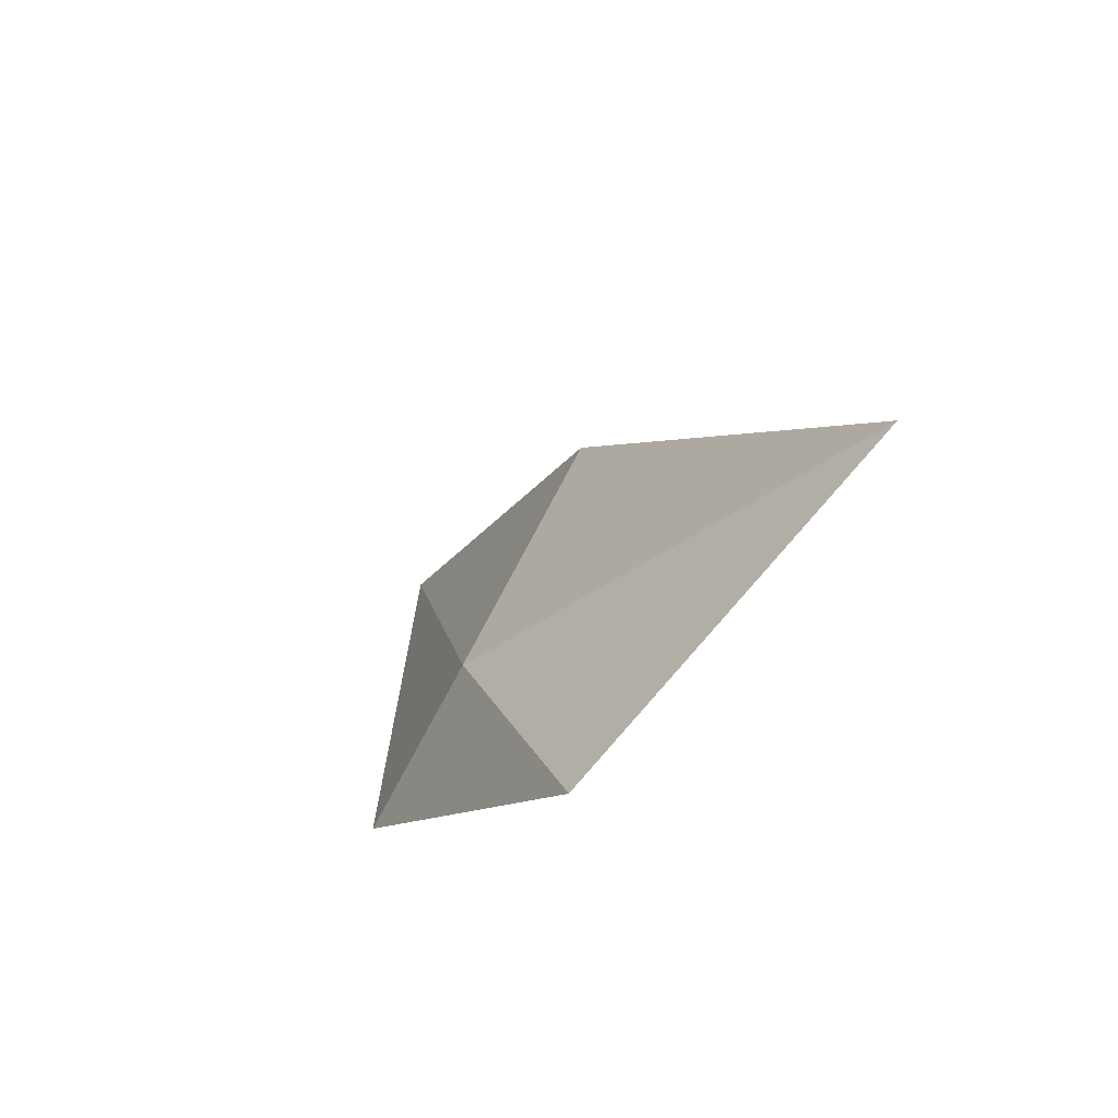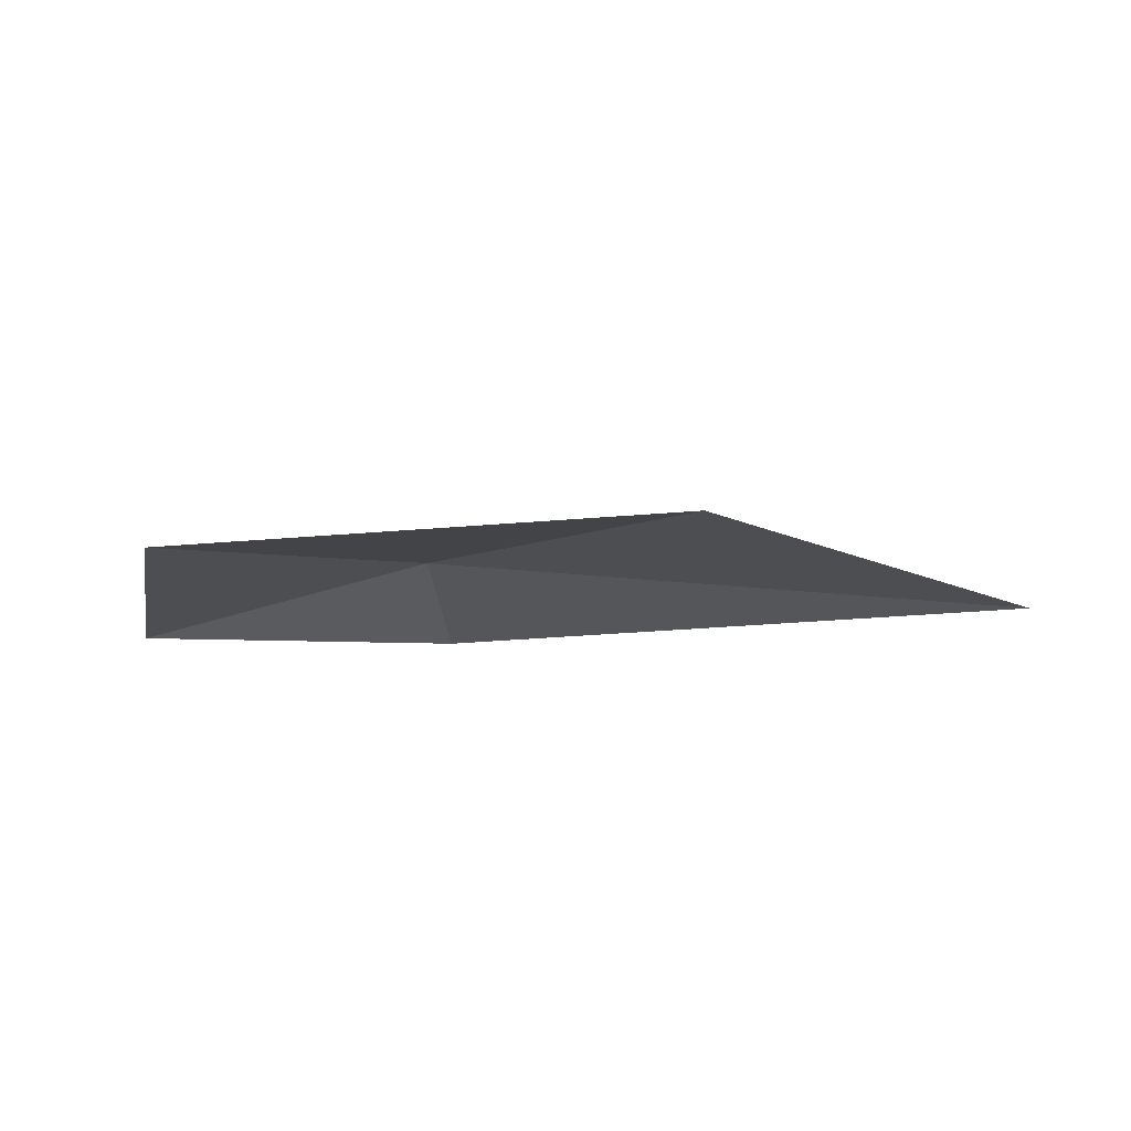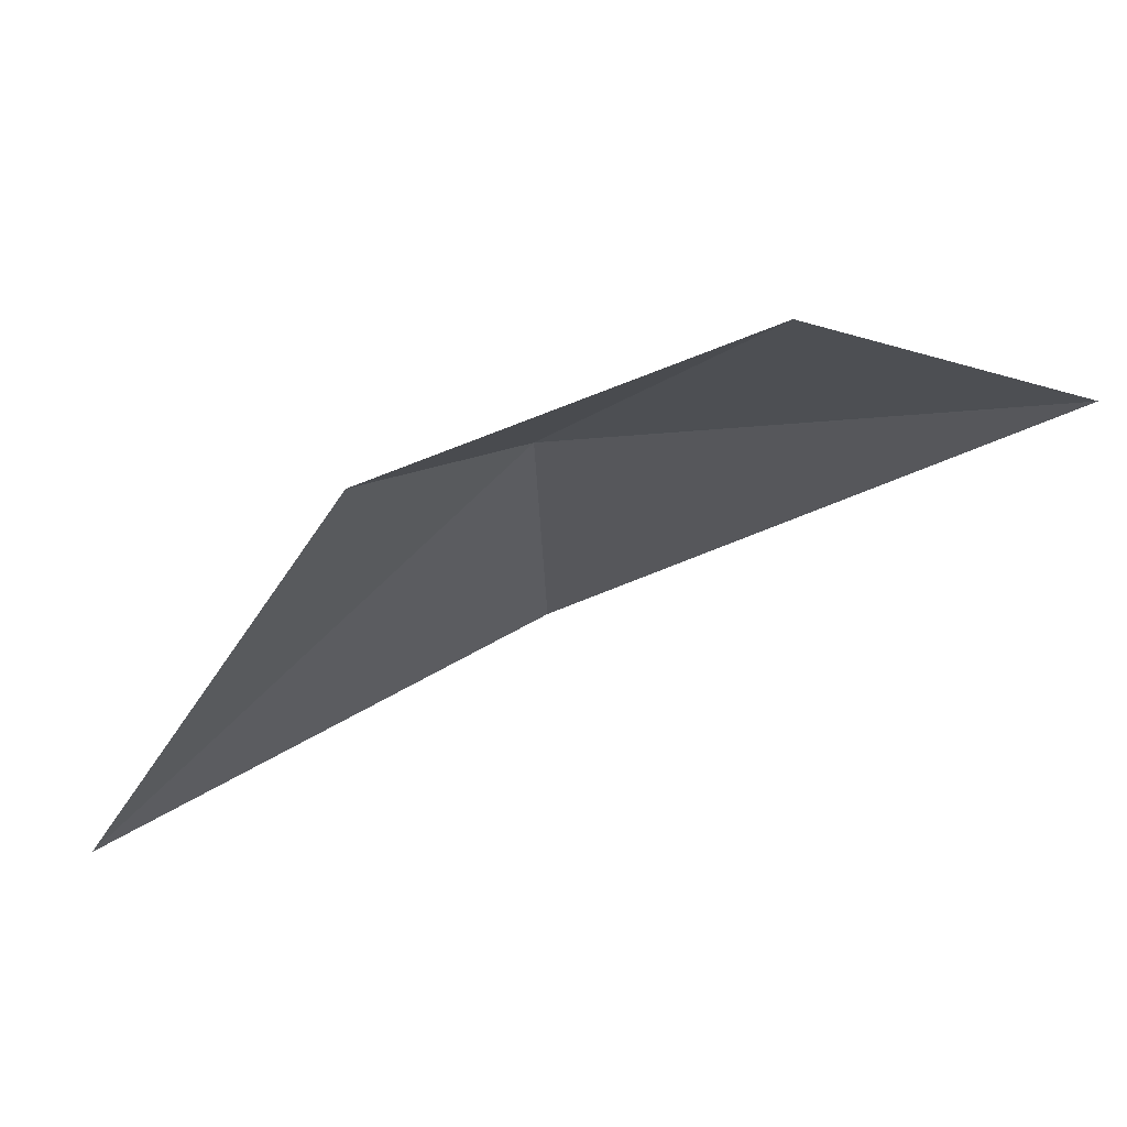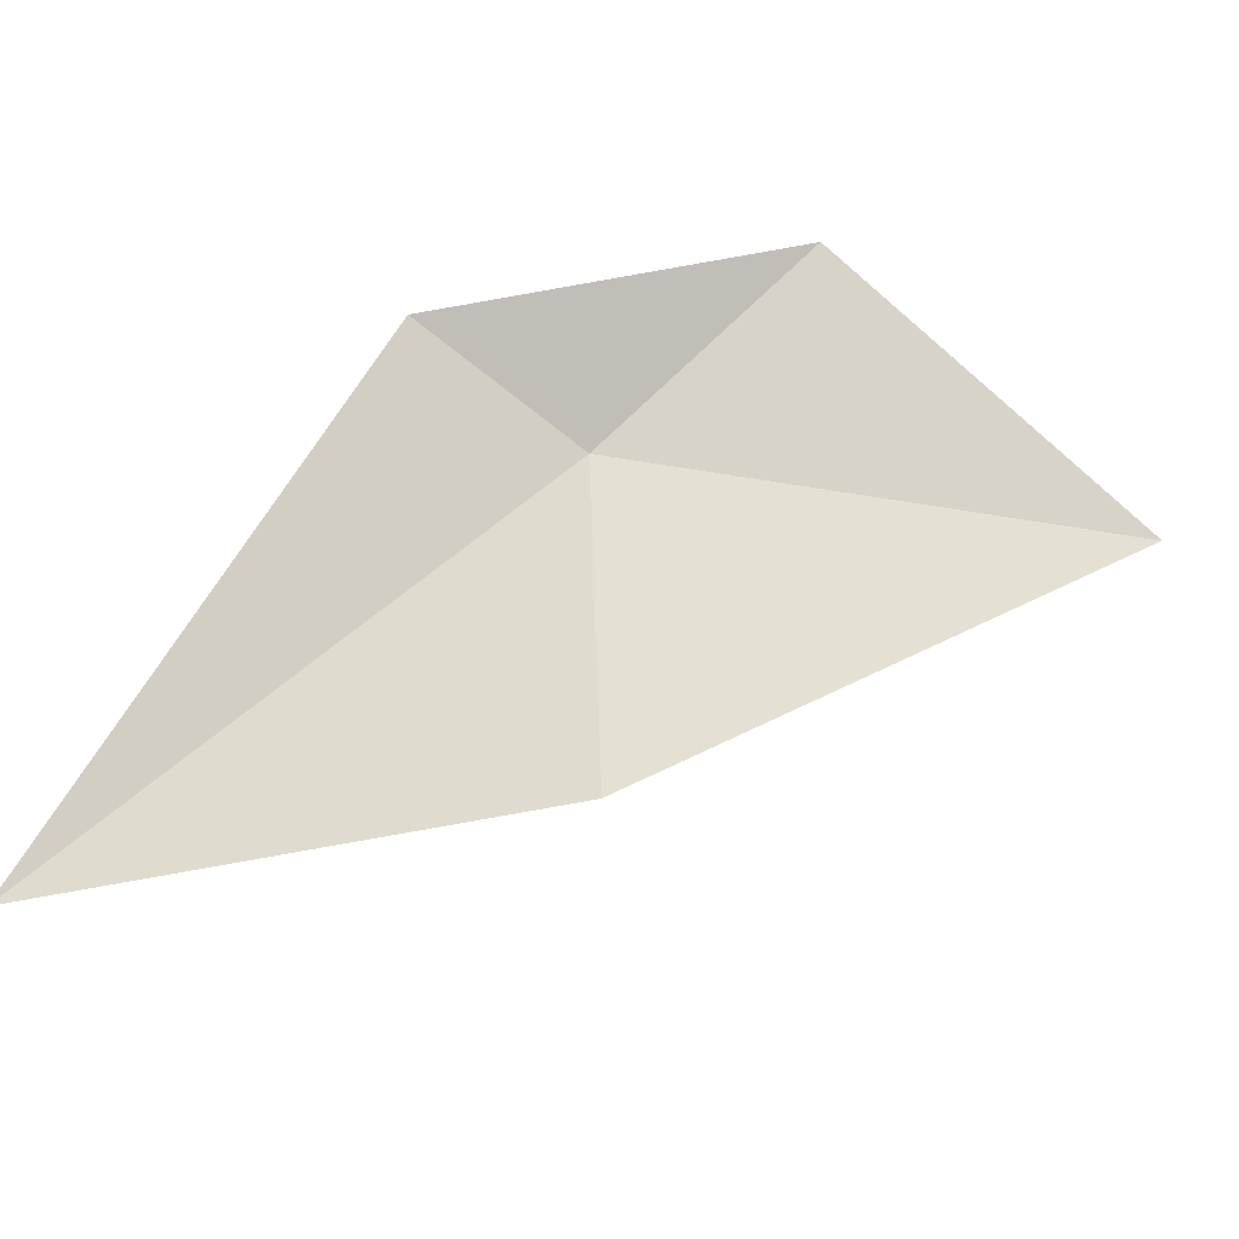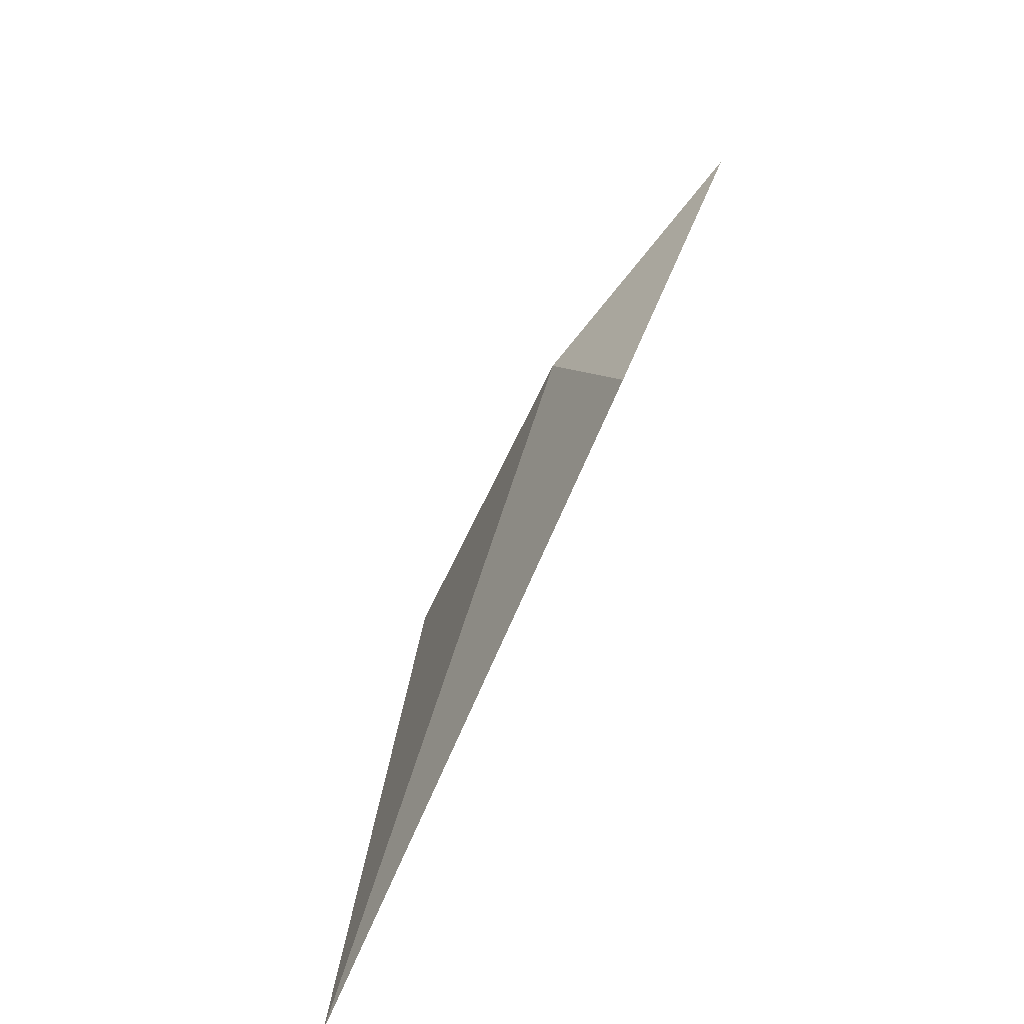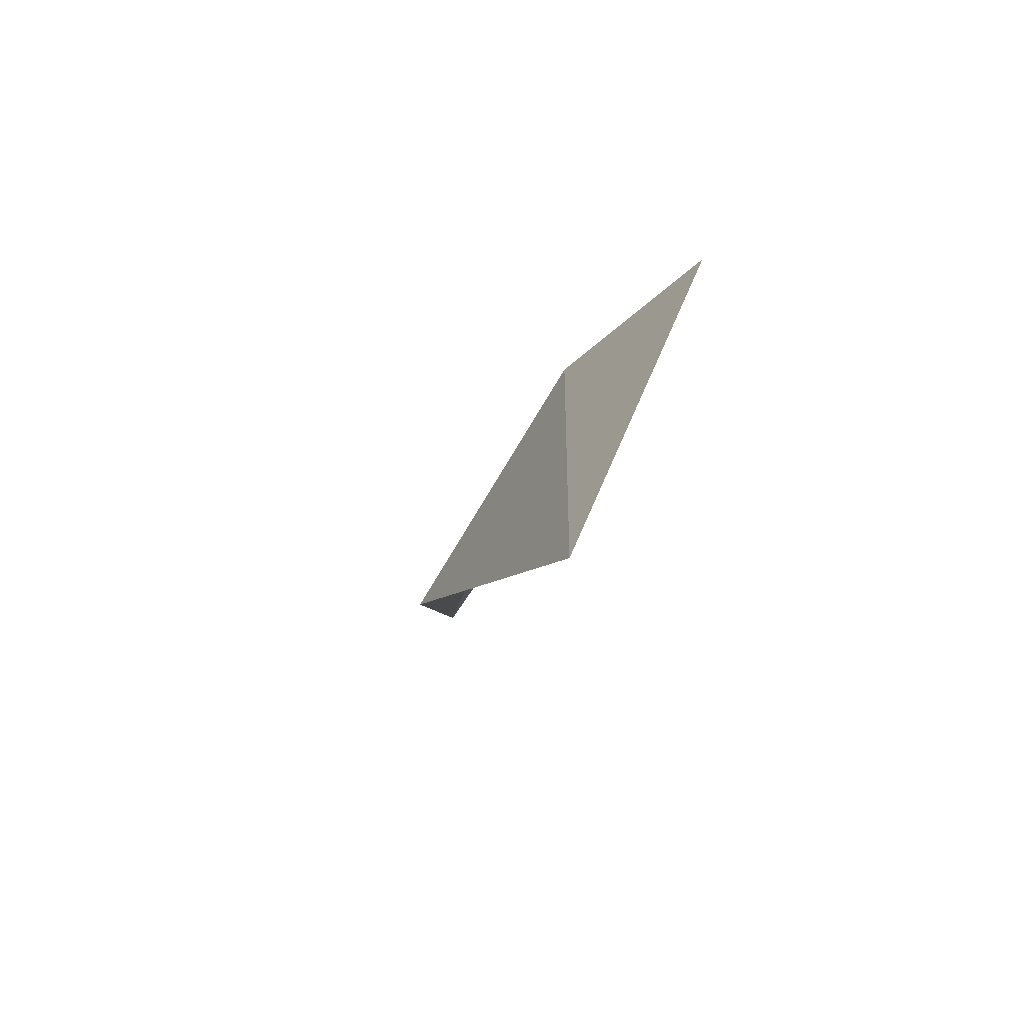
<metadata>
{"format":"obj","ext":"obj","renderer":"f3d","projection":"perspective","resolution":1024,"background":"white","views":[{"elev":18.5,"azim":-146.9,"up":"+Z"},{"elev":36.9,"azim":-60.0,"up":"+Z"},{"elev":34.0,"azim":-155.4,"up":"+Y"},{"elev":-50.1,"azim":-154.8,"up":"+Y"},{"elev":17.0,"azim":136.5,"up":"+Y"},{"elev":-32.5,"azim":110.6,"up":"+Y"}]}
</metadata>
<code>
v 20.62 -0.3293 5.552
v 20.76 -1.081 5.911
v 21.74 -1.659 5.164
v 20.85 -0.2456 5.081
v 20.01 0.1393 5.533
v 19.5 -0.3619 6.335
f 1 3 2
f 1 4 3
f 1 5 4
f 1 2 6
f 1 6 5

</code>
